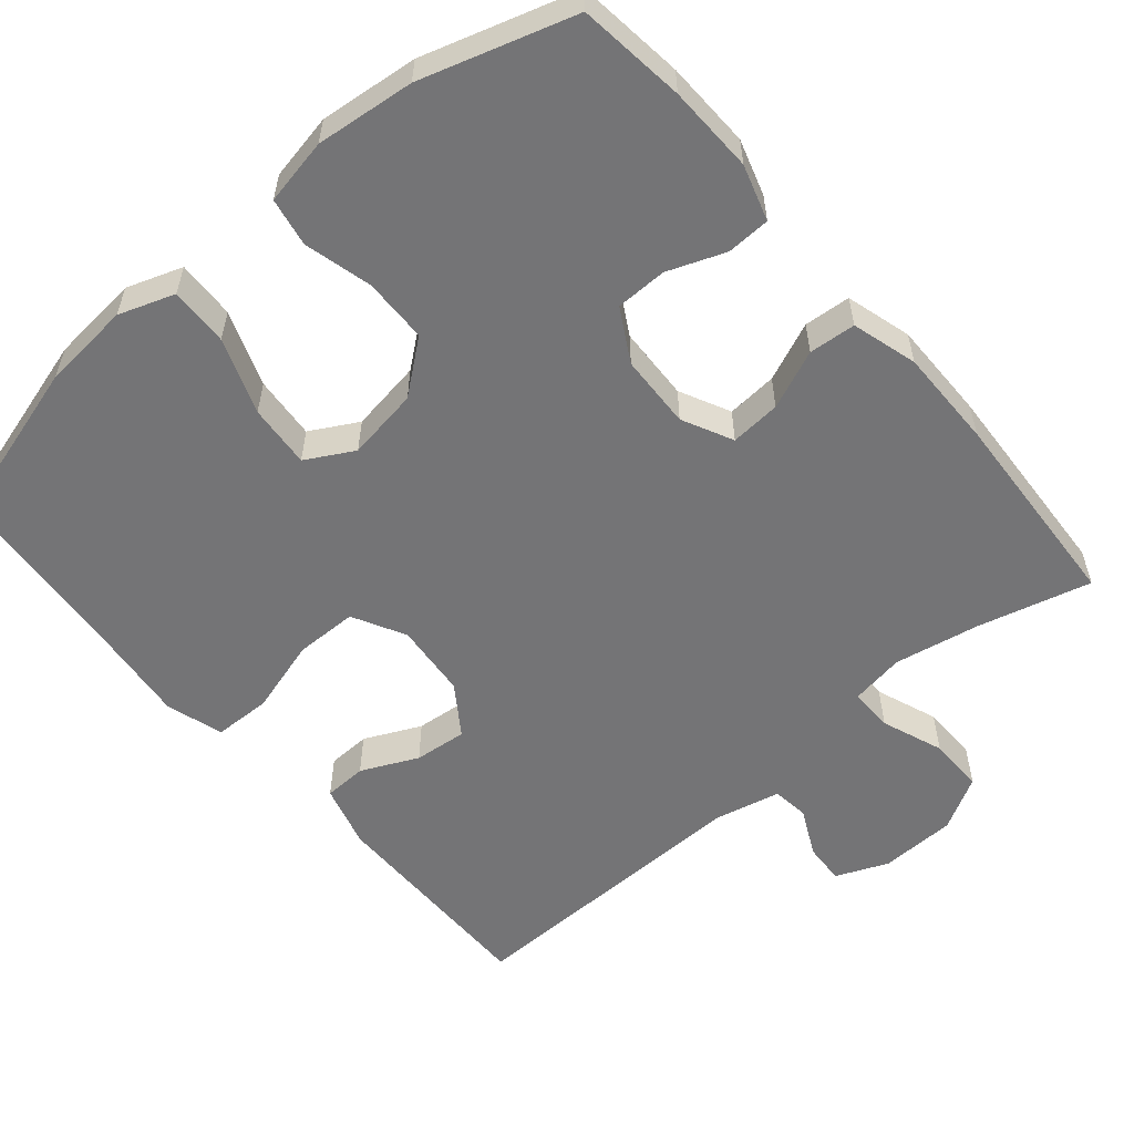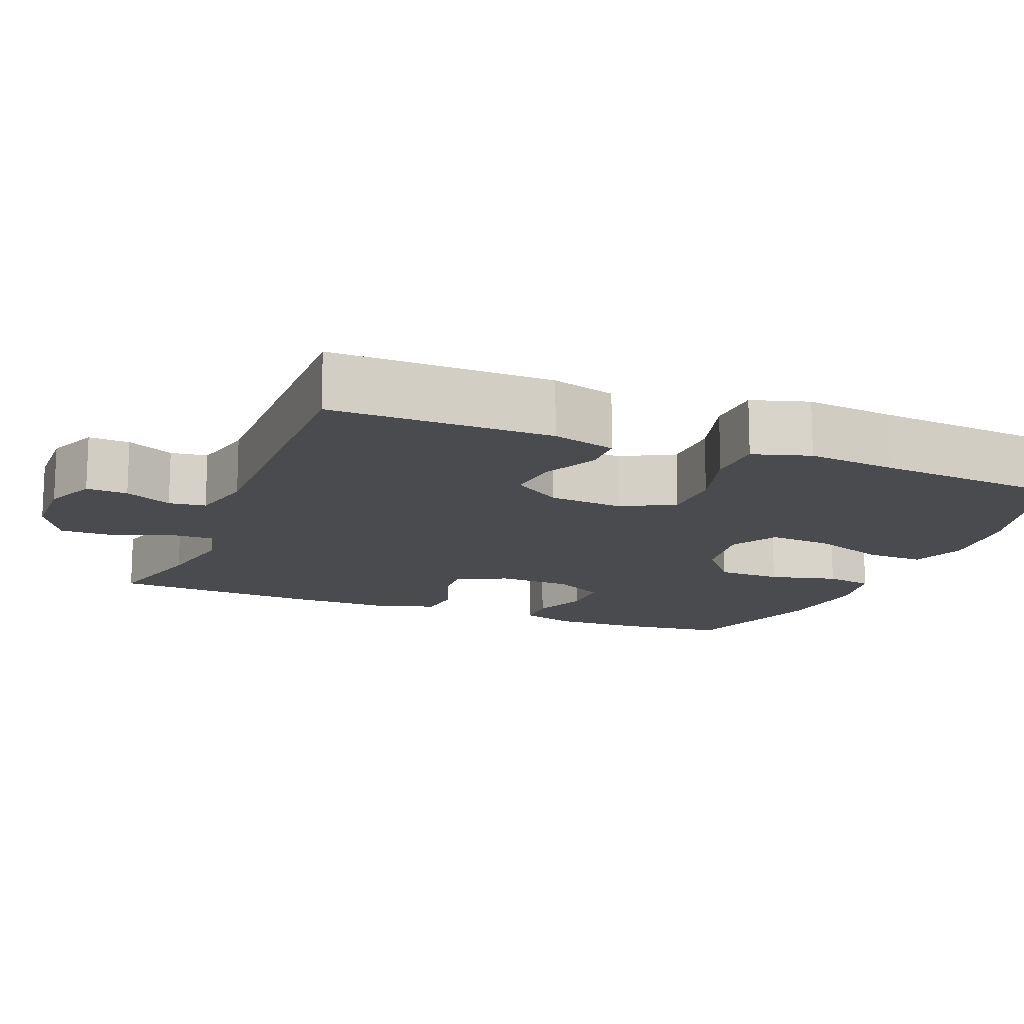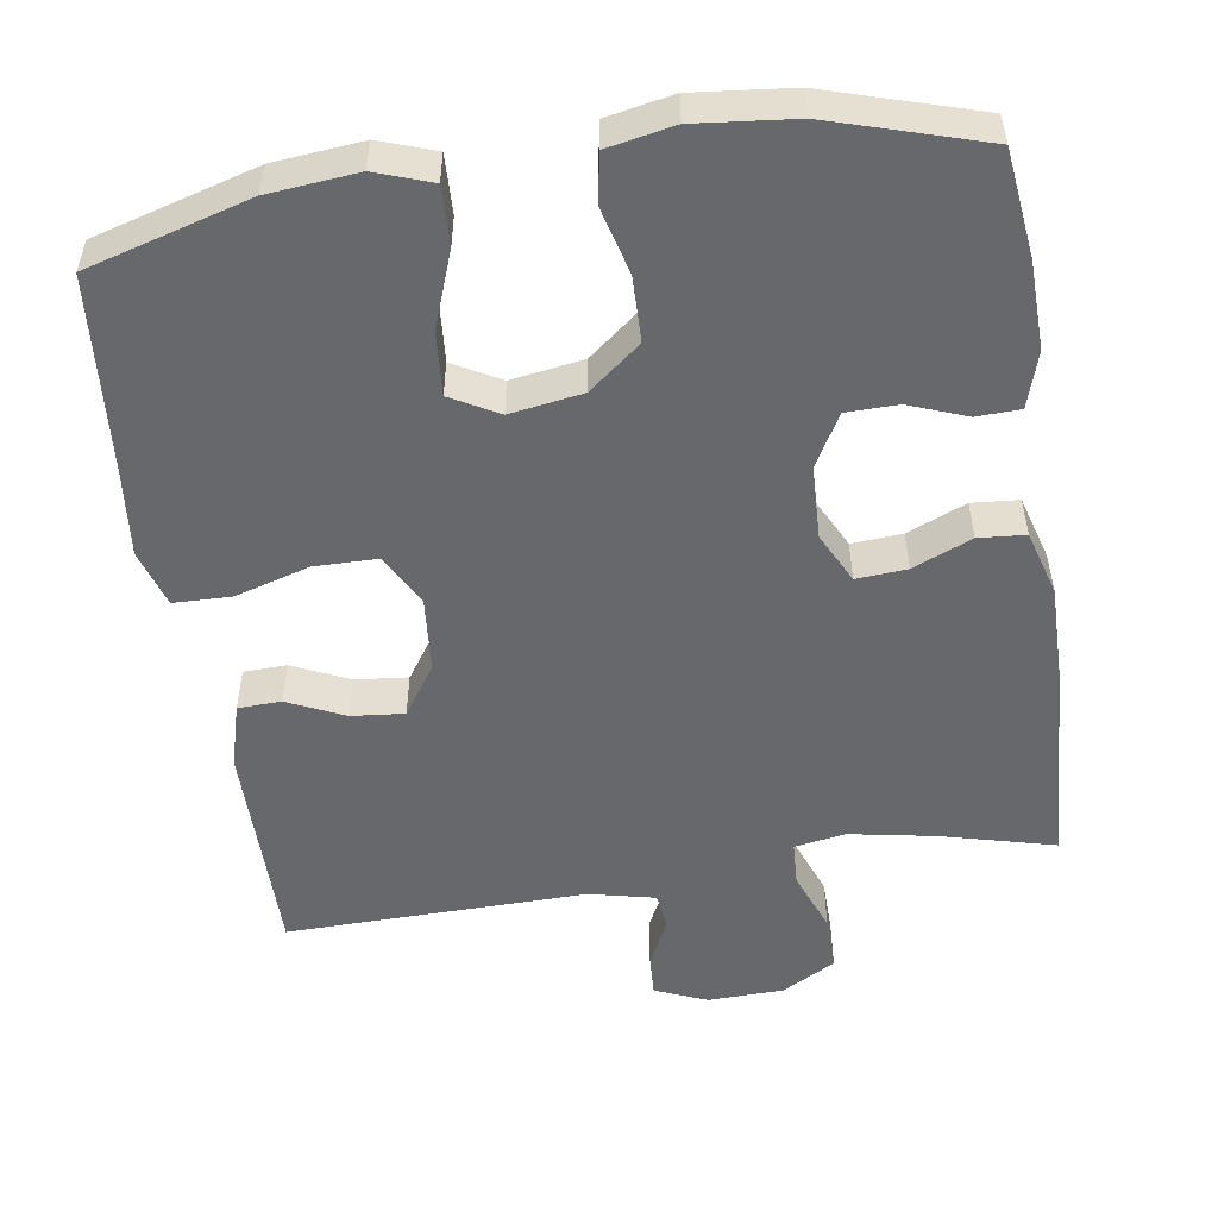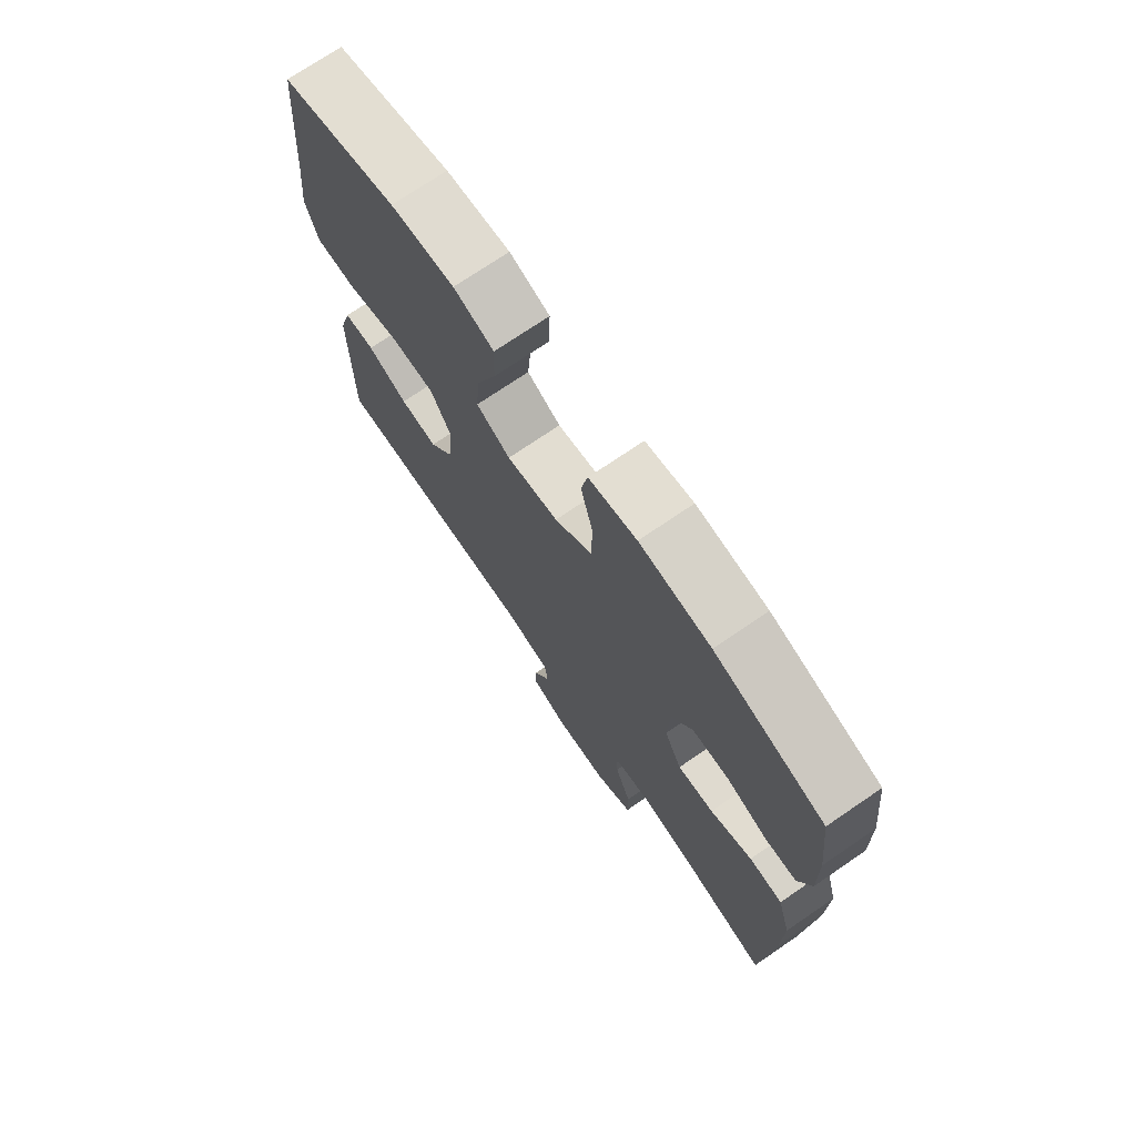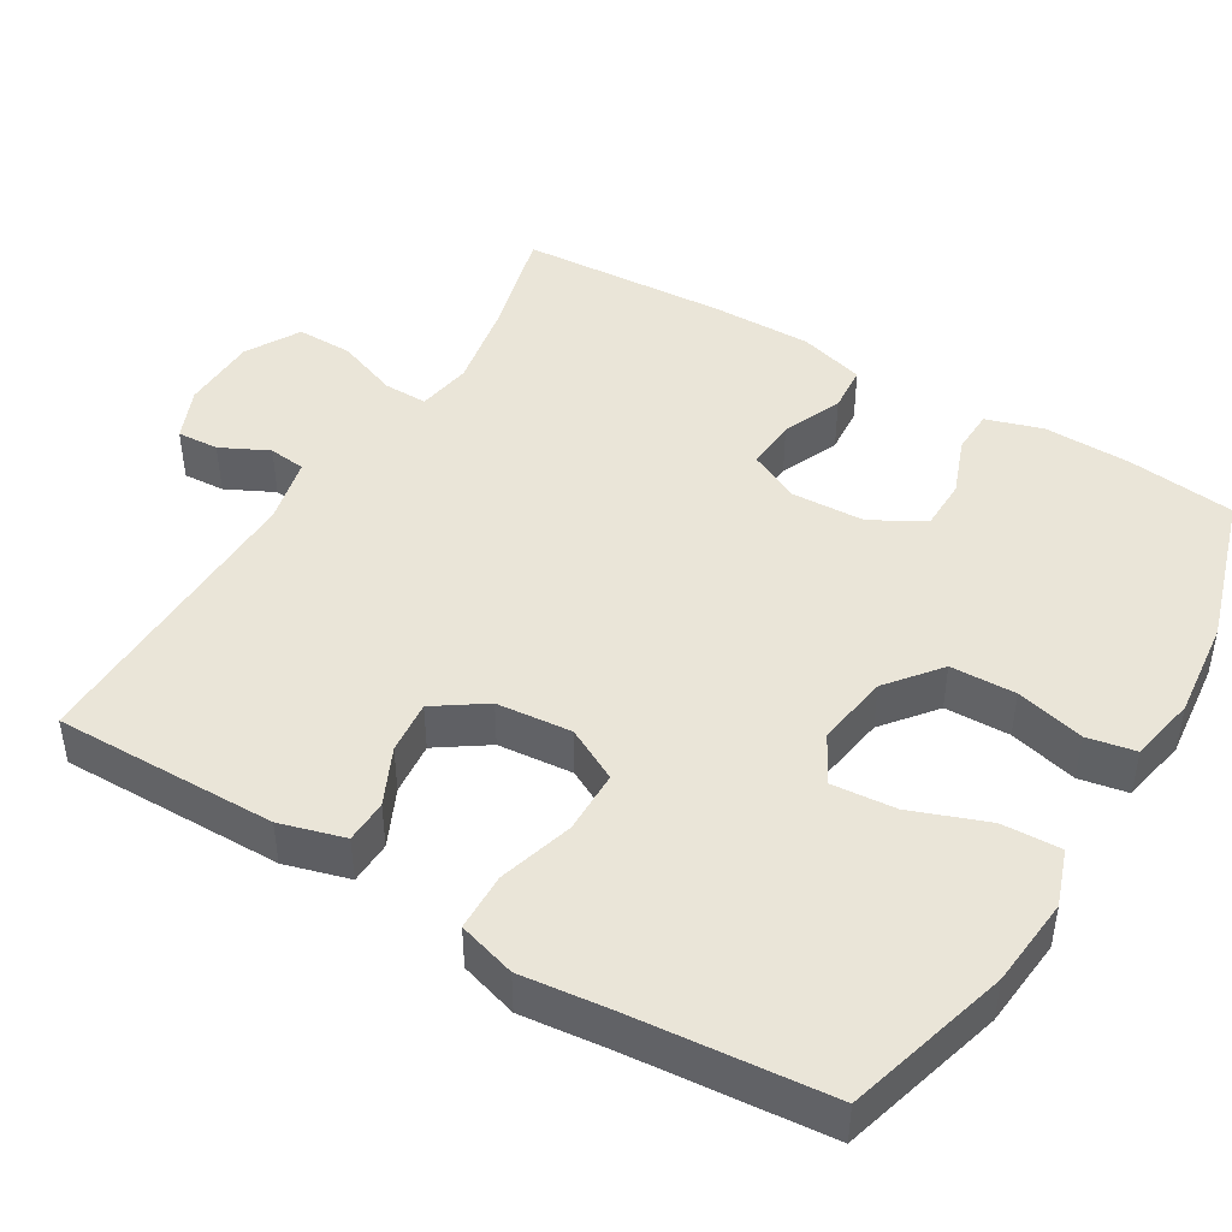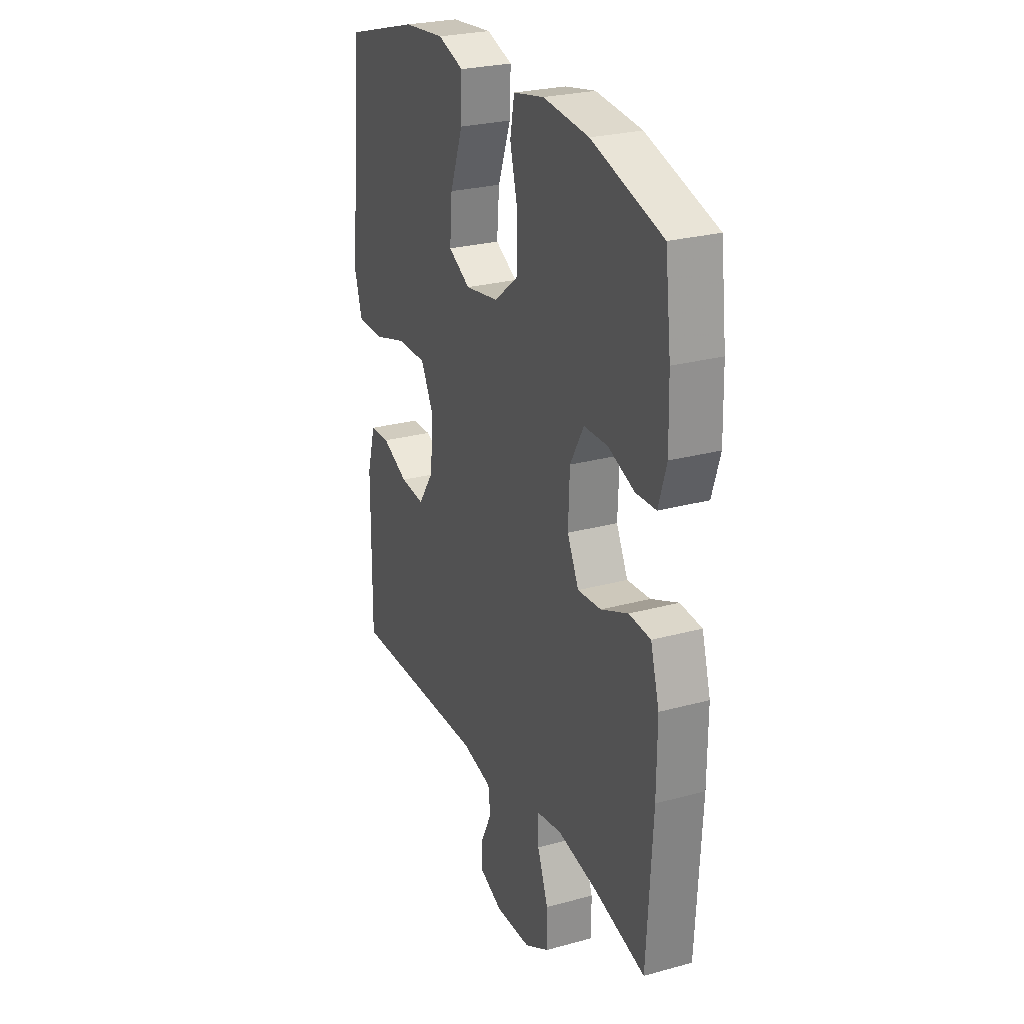
<metadata>
{"format":"obj","ext":"obj","renderer":"f3d","projection":"perspective","resolution":1024,"background":"white","views":[{"elev":-56.3,"azim":40.4,"up":"+Y"},{"elev":-14.3,"azim":-111.8,"up":"+Y"},{"elev":-52.3,"azim":8.8,"up":"+Y"},{"elev":73.3,"azim":55.7,"up":"+Z"},{"elev":45.3,"azim":-59.1,"up":"+Y"},{"elev":26.0,"azim":66.5,"up":"+Z"}]}
</metadata>
<code>
v 0.5 0.07 -0.5
v 0.35 0.07 -0.461
v 0.237 0.07 -0.44
v 0.165 0.07 -0.452
v 0.166 0.07 -0.51
v 0.197 0.07 -0.592
v 0.198 0.07 -0.666
v 0.127 0.07 -0.706
v 0.026 0.07 -0.709
v -0.043 0.07 -0.68
v -0.04 0.07 -0.625
v -0.009 0.07 -0.562
v -0.015 0.07 -0.513
v -0.102 0.07 -0.493
v -0.5 0.07 -0.5
v -0.498 0.07 -0.206
v -0.474 0.07 -0.121
v -0.417 0.07 -0.119
v -0.342 0.07 -0.154
v -0.272 0.07 -0.161
v -0.227 0.07 -0.095
v -0.218 0.07 0.004
v -0.255 0.07 0.074
v -0.338 0.07 0.075
v -0.437 0.07 0.046
v -0.513 0.07 0.048
v -0.536 0.07 0.124
v -0.523 0.07 0.242
v -0.5 0.07 0.5
v -0.285 0.07 0.561
v -0.167 0.07 0.572
v -0.093 0.07 0.546
v -0.096 0.07 0.468
v -0.133 0.07 0.368
v -0.14 0.07 0.284
v -0.077 0.07 0.249
v 0.019 0.07 0.264
v 0.088 0.07 0.319
v 0.09 0.07 0.405
v 0.067 0.07 0.495
v 0.079 0.07 0.559
v 0.167 0.07 0.576
v 0.298 0.07 0.562
v 0.5 0.07 0.5
v 0.517 0.07 0.358
v 0.52 0.07 0.242
v 0.497 0.07 0.168
v 0.439 0.07 0.166
v 0.363 0.07 0.195
v 0.295 0.07 0.194
v 0.256 0.07 0.125
v 0.252 0.07 0.027
v 0.285 0.07 -0.04
v 0.352 0.07 -0.035
v 0.43 0.07 -0.002
v 0.492 0.07 -0.007
v 0.517 0.07 -0.094
v 0.516 0.07 -0.226
v 0.5 0 -0.5
v 0.35 0 -0.461
v 0.237 0 -0.44
v 0.165 0 -0.452
v 0.166 0 -0.51
v 0.197 0 -0.592
v 0.198 0 -0.666
v 0.127 0 -0.706
v 0.026 0 -0.709
v -0.043 0 -0.68
v -0.04 0 -0.625
v -0.009 0 -0.562
v -0.015 0 -0.513
v -0.102 0 -0.493
v -0.5 0 -0.5
v -0.498 0 -0.206
v -0.474 0 -0.121
v -0.417 0 -0.119
v -0.342 0 -0.154
v -0.272 0 -0.161
v -0.227 0 -0.095
v -0.218 0 0.004
v -0.255 0 0.074
v -0.338 0 0.075
v -0.437 0 0.046
v -0.513 0 0.048
v -0.536 0 0.124
v -0.523 0 0.242
v -0.5 0 0.5
v -0.285 0 0.561
v -0.167 0 0.572
v -0.093 0 0.546
v -0.096 0 0.468
v -0.133 0 0.368
v -0.14 0 0.284
v -0.077 0 0.249
v 0.019 0 0.264
v 0.088 0 0.319
v 0.09 0 0.405
v 0.067 0 0.495
v 0.079 0 0.559
v 0.167 0 0.576
v 0.298 0 0.562
v 0.5 0 0.5
v 0.517 0 0.358
v 0.52 0 0.242
v 0.497 0 0.168
v 0.439 0 0.166
v 0.363 0 0.195
v 0.295 0 0.194
v 0.256 0 0.125
v 0.252 0 0.027
v 0.285 0 -0.04
v 0.352 0 -0.035
v 0.43 0 -0.002
v 0.492 0 -0.007
v 0.517 0 -0.094
v 0.516 0 -0.226
f 57 58 1 2
f 54 55 56 57
f 53 54 57 2
f 52 53 2 3
f 46 47 48 49
f 46 49 50
f 45 46 50
f 44 45 50
f 43 44 50
f 42 43 50 51
f 39 40 41 42
f 38 39 42 51
f 31 32 33 34
f 31 34 35
f 28 29 30 31
f 28 31 35
f 27 28 35 36
f 24 25 26 27
f 23 24 27 36
f 16 17 18 19
f 14 15 16 19
f 13 14 19 20
f 9 10 11 12
f 9 12 13
f 8 9 13
f 5 6 7 8
f 4 5 8 13
f 52 3 4
f 37 38 51 52
f 22 23 36 37
f 21 22 37 52
f 20 21 52
f 4 13 20 52
f 60 59 116 115
f 115 114 113 112
f 60 115 112 111
f 61 60 111 110
f 107 106 105 104
f 108 107 104
f 108 104 103
f 108 103 102
f 108 102 101
f 109 108 101 100
f 100 99 98 97
f 109 100 97 96
f 92 91 90 89
f 93 92 89
f 89 88 87 86
f 93 89 86
f 94 93 86 85
f 85 84 83 82
f 94 85 82 81
f 77 76 75 74
f 77 74 73 72
f 78 77 72 71
f 70 69 68 67
f 71 70 67
f 71 67 66
f 66 65 64 63
f 71 66 63 62
f 62 61 110
f 110 109 96 95
f 95 94 81 80
f 110 95 80 79
f 110 79 78
f 110 78 71 62
f 1 59 60 2
f 2 60 61 3
f 3 61 62 4
f 4 62 63 5
f 5 63 64 6
f 6 64 65 7
f 7 65 66 8
f 8 66 67 9
f 9 67 68 10
f 10 68 69 11
f 11 69 70 12
f 12 70 71 13
f 13 71 72 14
f 14 72 73 15
f 15 73 74 16
f 16 74 75 17
f 17 75 76 18
f 18 76 77 19
f 19 77 78 20
f 20 78 79 21
f 21 79 80 22
f 22 80 81 23
f 23 81 82 24
f 24 82 83 25
f 25 83 84 26
f 26 84 85 27
f 27 85 86 28
f 28 86 87 29
f 29 87 88 30
f 30 88 89 31
f 31 89 90 32
f 32 90 91 33
f 33 91 92 34
f 34 92 93 35
f 35 93 94 36
f 36 94 95 37
f 37 95 96 38
f 38 96 97 39
f 39 97 98 40
f 40 98 99 41
f 41 99 100 42
f 42 100 101 43
f 43 101 102 44
f 44 102 103 45
f 45 103 104 46
f 46 104 105 47
f 47 105 106 48
f 48 106 107 49
f 49 107 108 50
f 50 108 109 51
f 51 109 110 52
f 52 110 111 53
f 53 111 112 54
f 54 112 113 55
f 55 113 114 56
f 56 114 115 57
f 57 115 116 58
f 58 116 59 1

</code>
